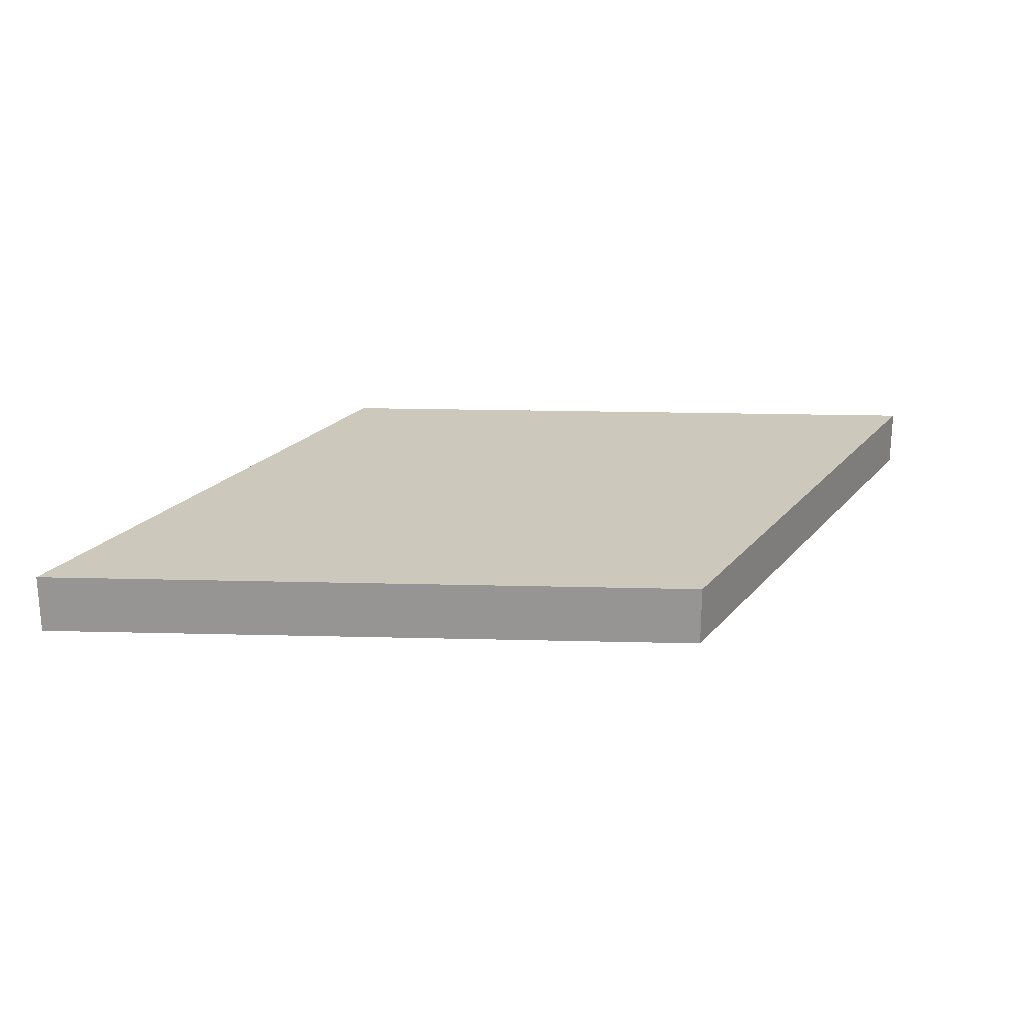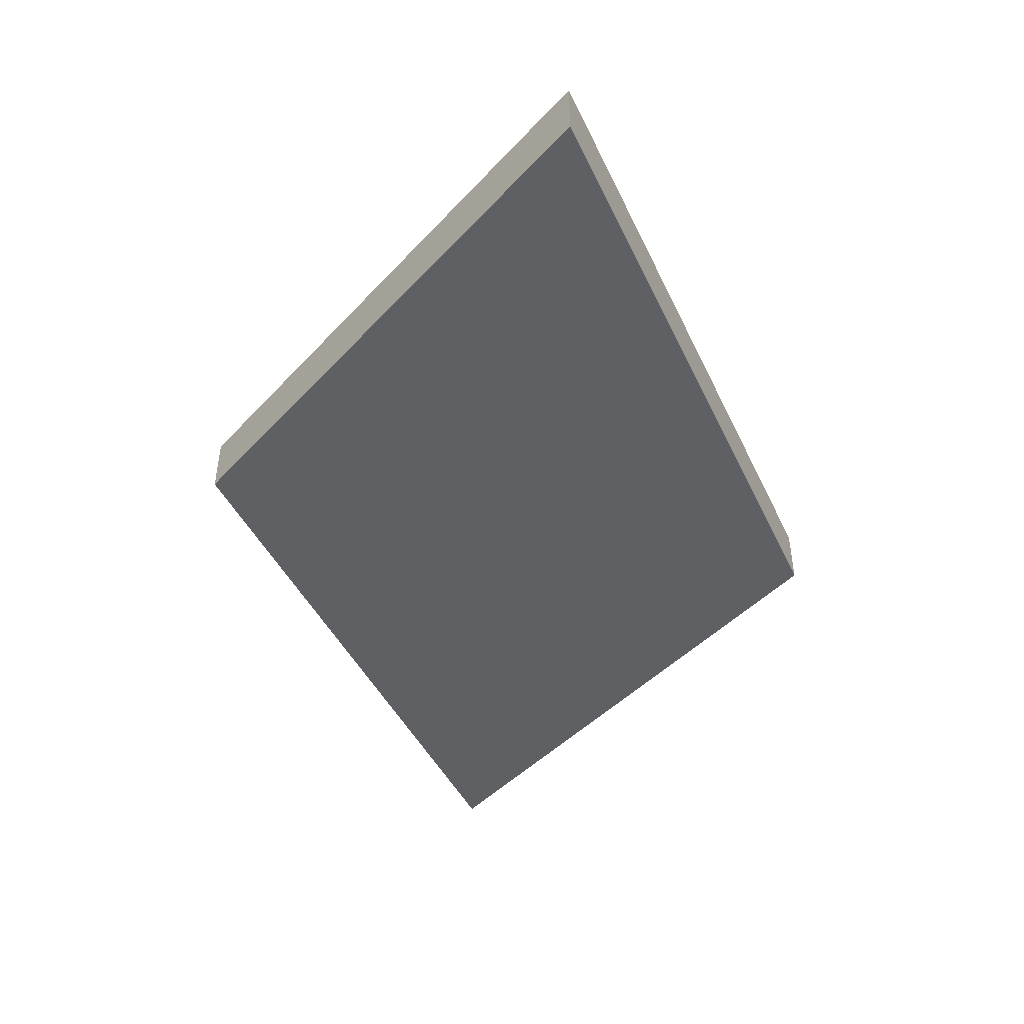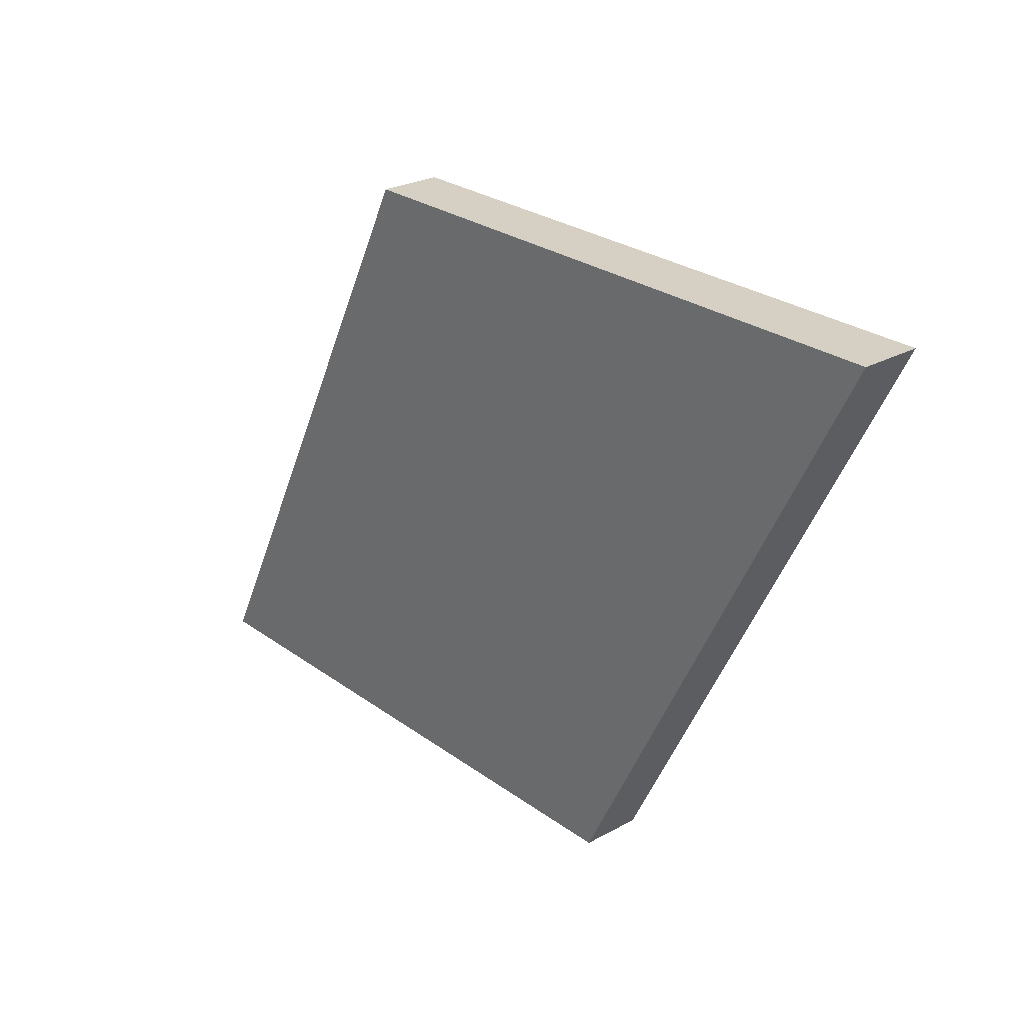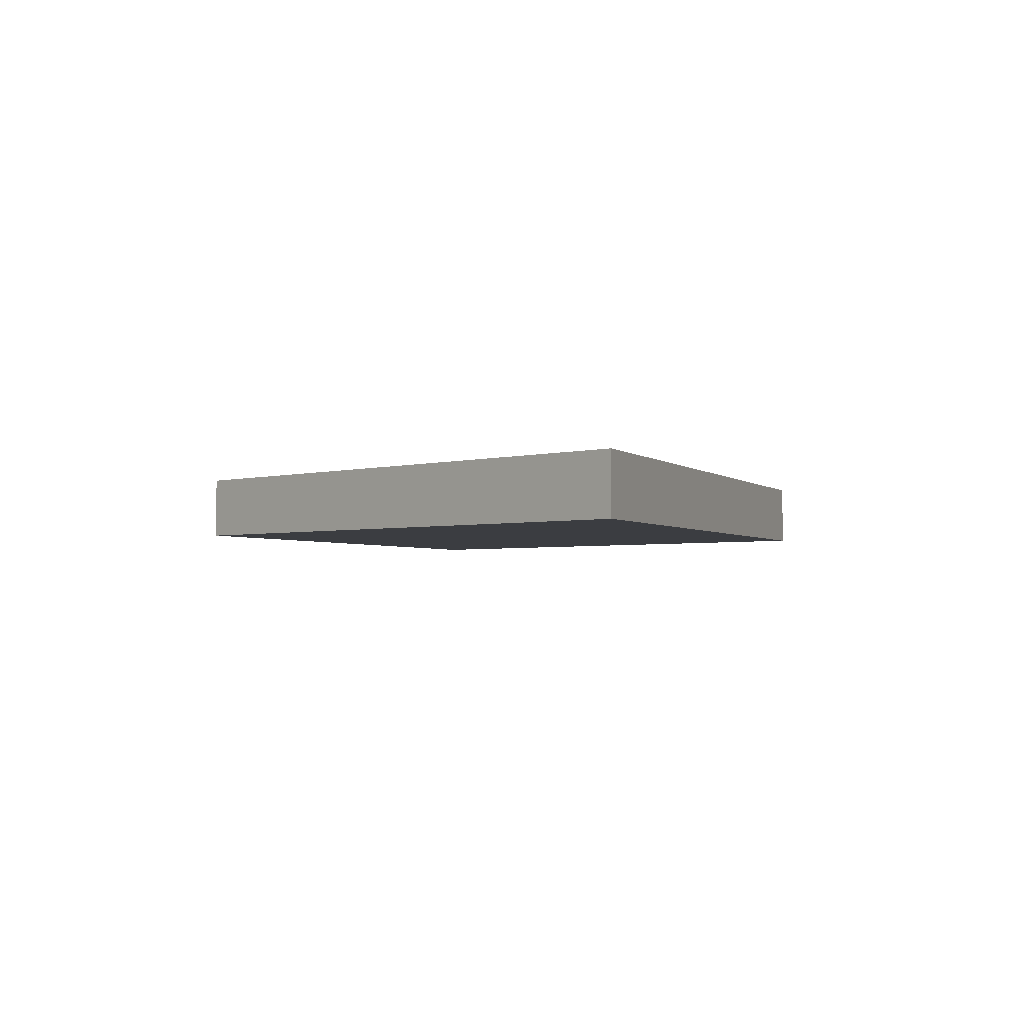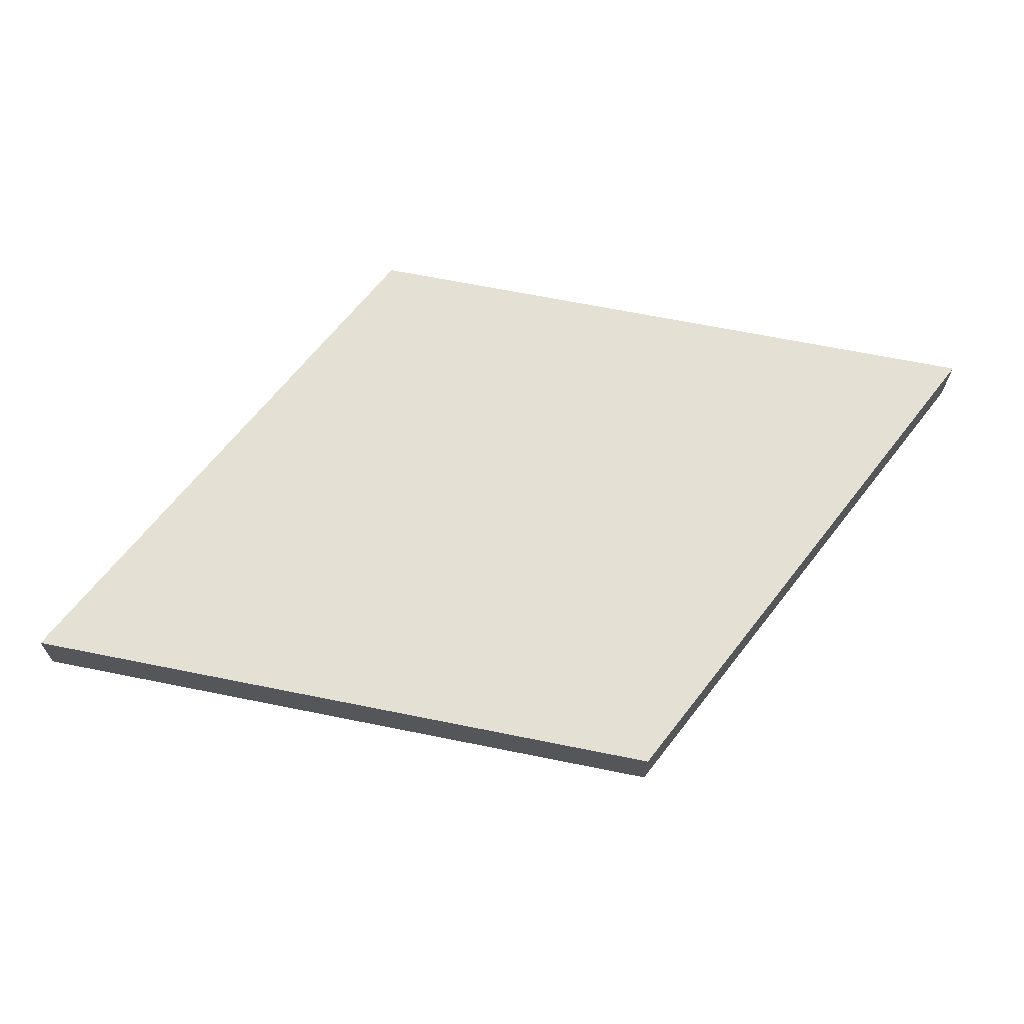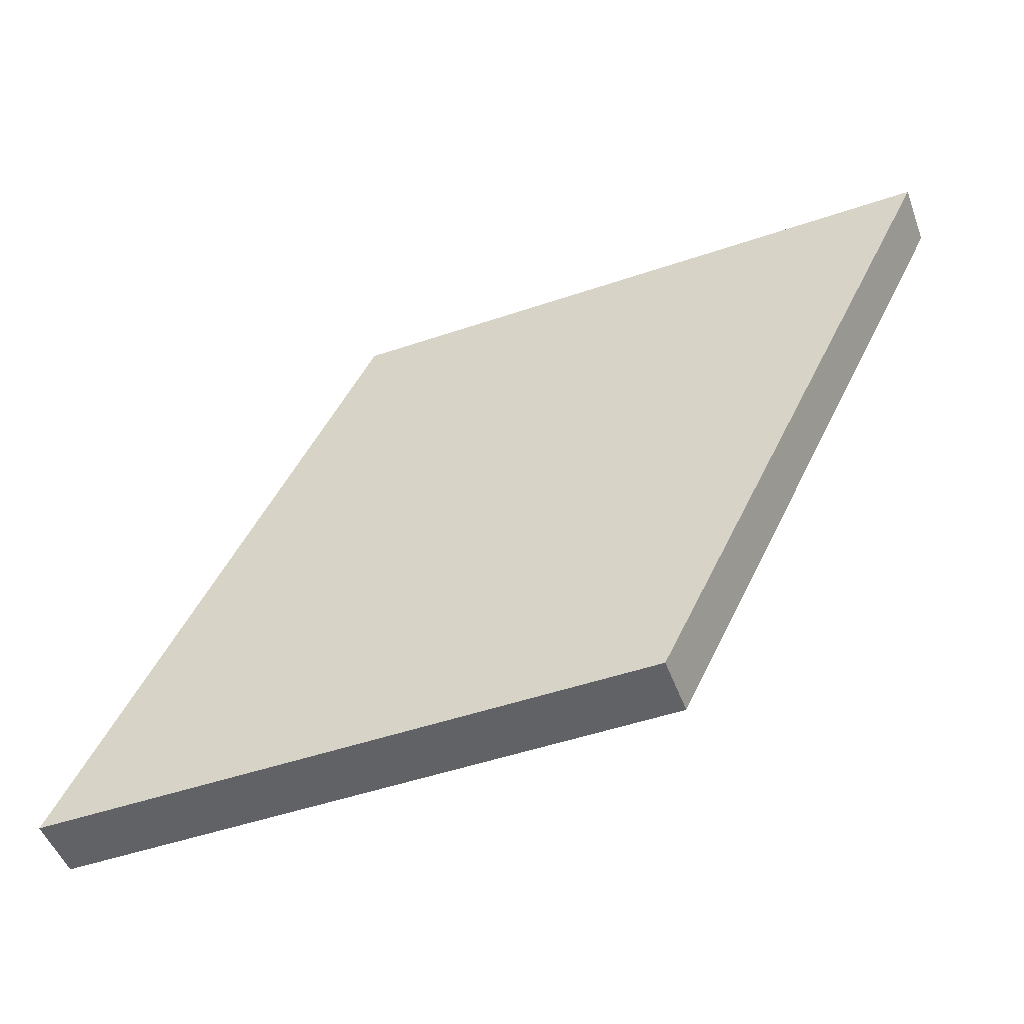
<metadata>
{"format":"obj","ext":"obj","renderer":"f3d","projection":"perspective","resolution":1024,"background":"white","views":[{"elev":22.2,"azim":119.0,"up":"+Y"},{"elev":-44.4,"azim":50.6,"up":"+Y"},{"elev":26.1,"azim":48.9,"up":"+Z"},{"elev":-2.6,"azim":-132.7,"up":"+Y"},{"elev":65.8,"azim":-52.0,"up":"+Y"},{"elev":-50.6,"azim":20.3,"up":"+Z"}]}
</metadata>
<code>
o LeftDiagonalRoad
g LeftDiagonalRoad
v 5 0 0
v -5 0 0
v 5 1 0
v -5 1 0
v -9.988 0 -10
v -9.988 1 -10
v 0.01225 0 -10
v 0.01225 1 -10
f 3 4 2 1
f 4 6 5 2
f 6 8 7 5
f 8 3 1 7
f 8 6 4 3
f 1 2 5 7

</code>
